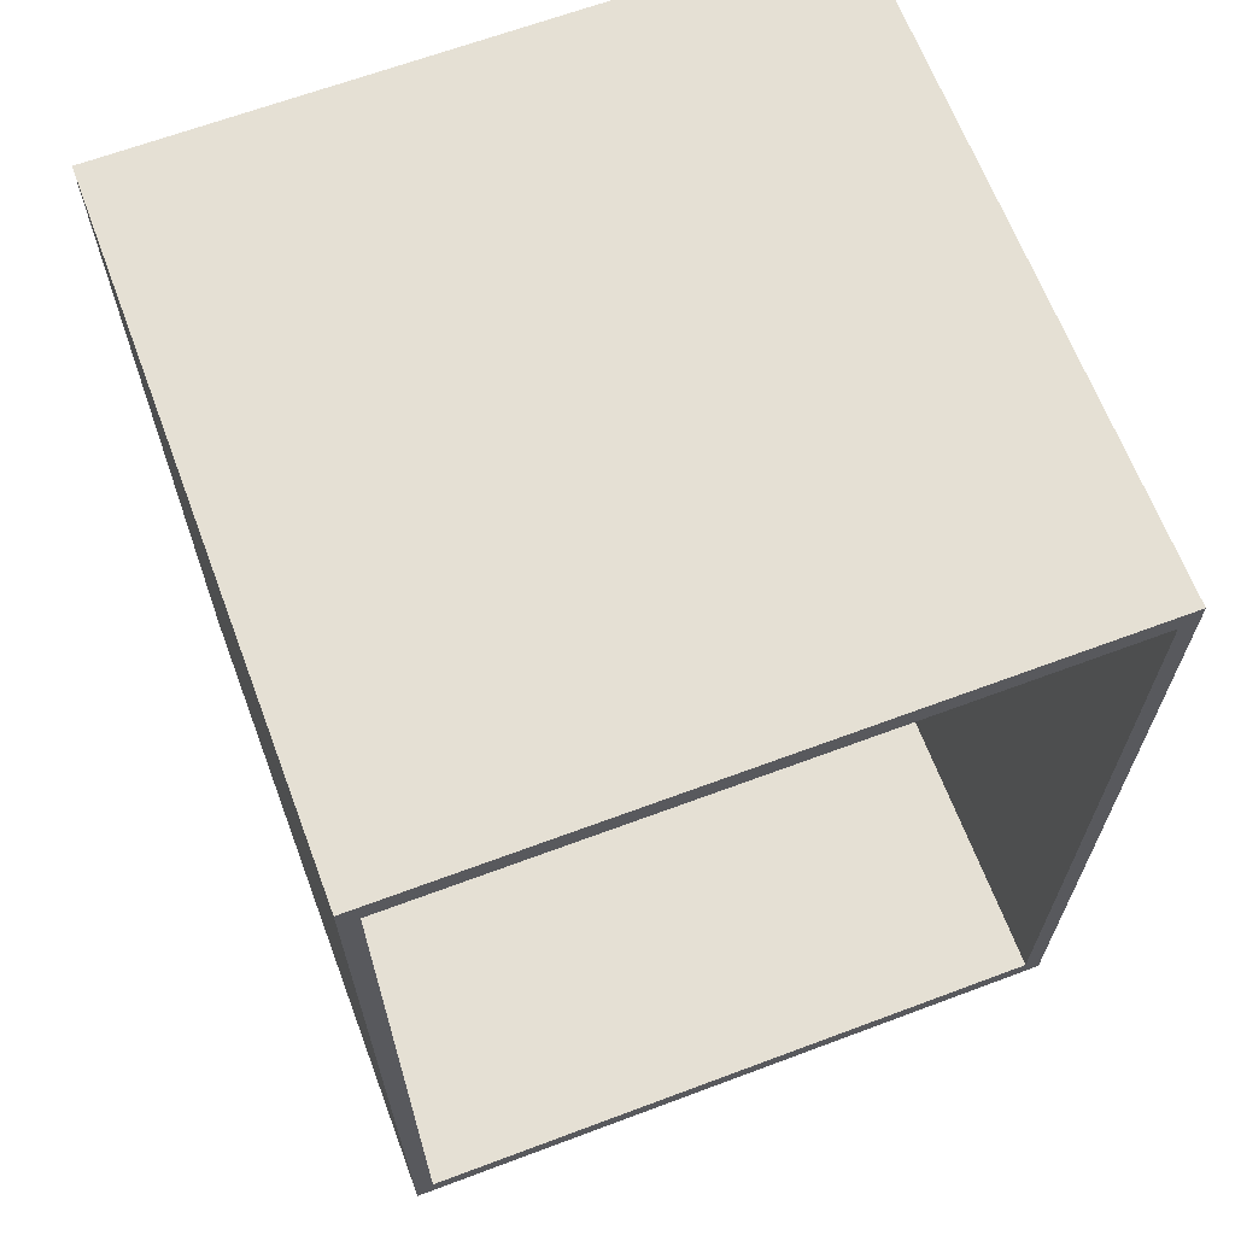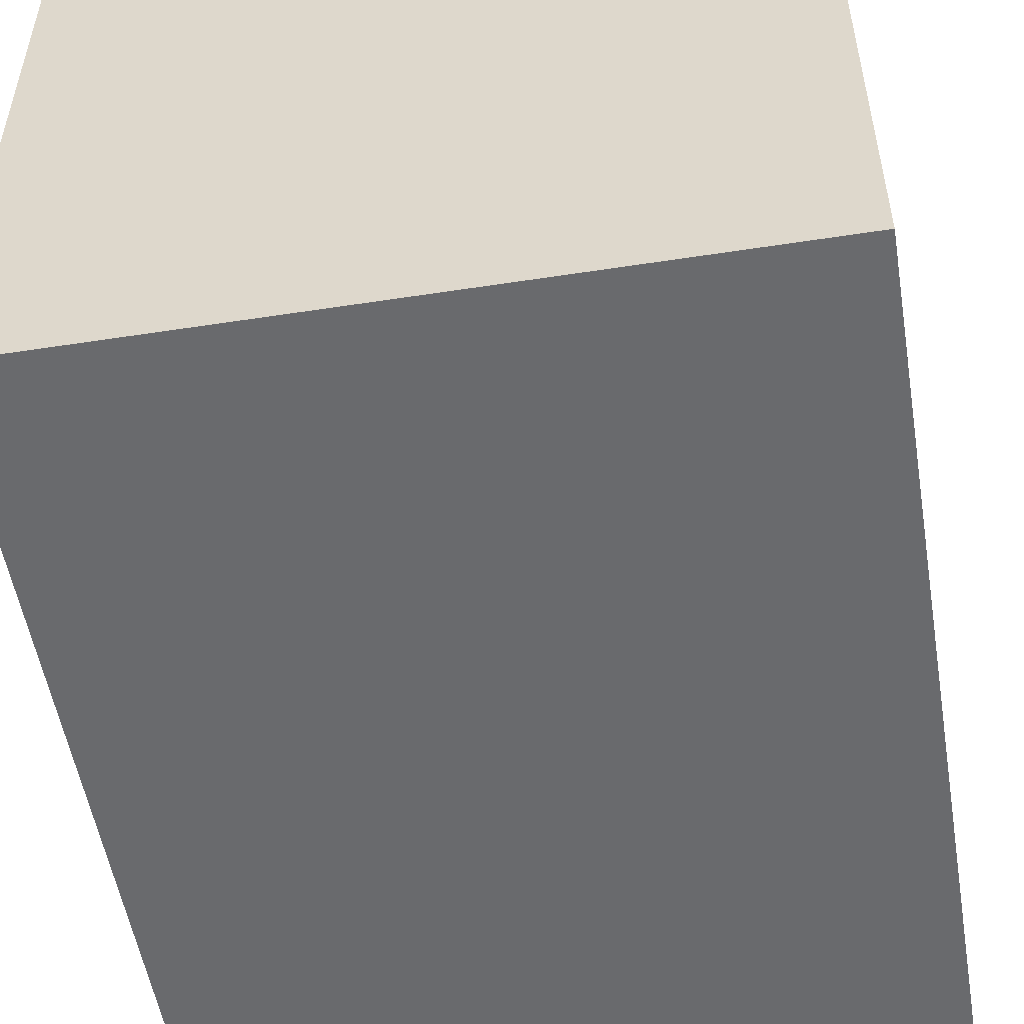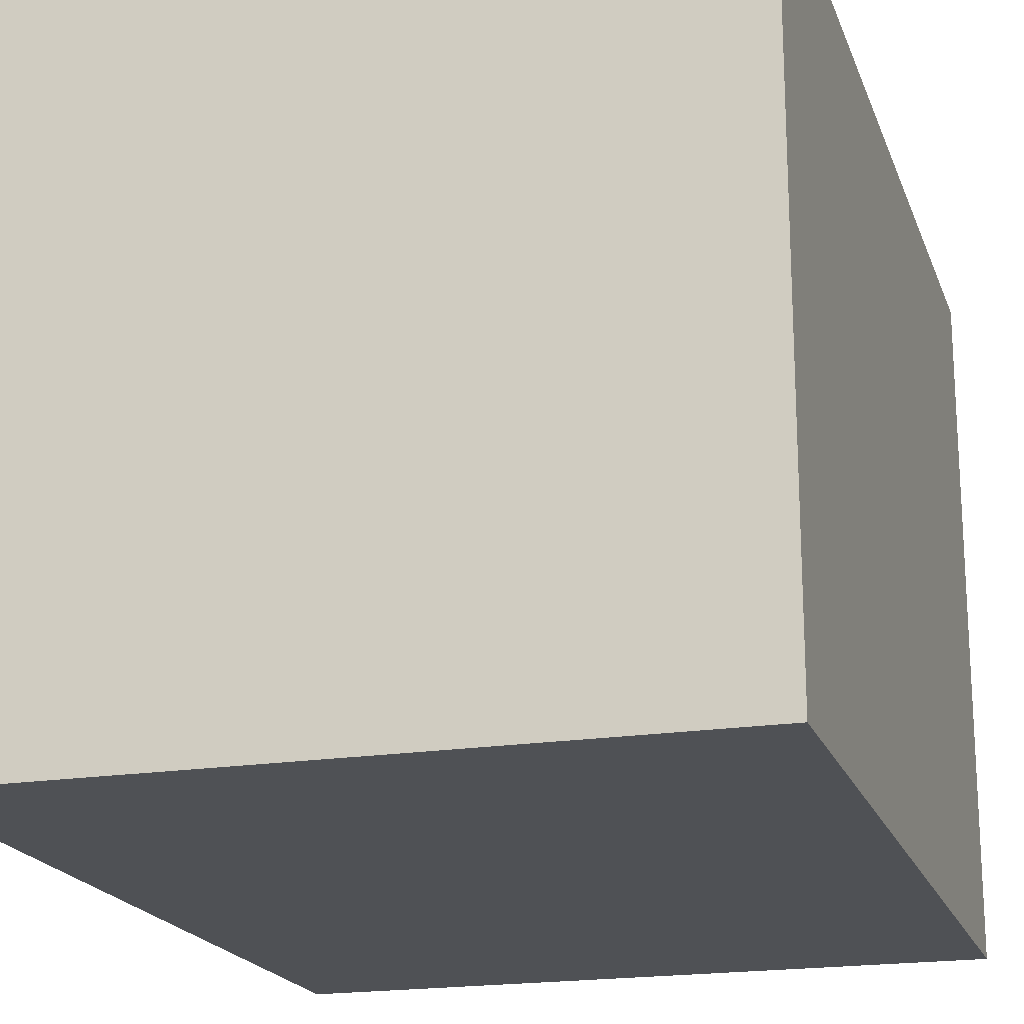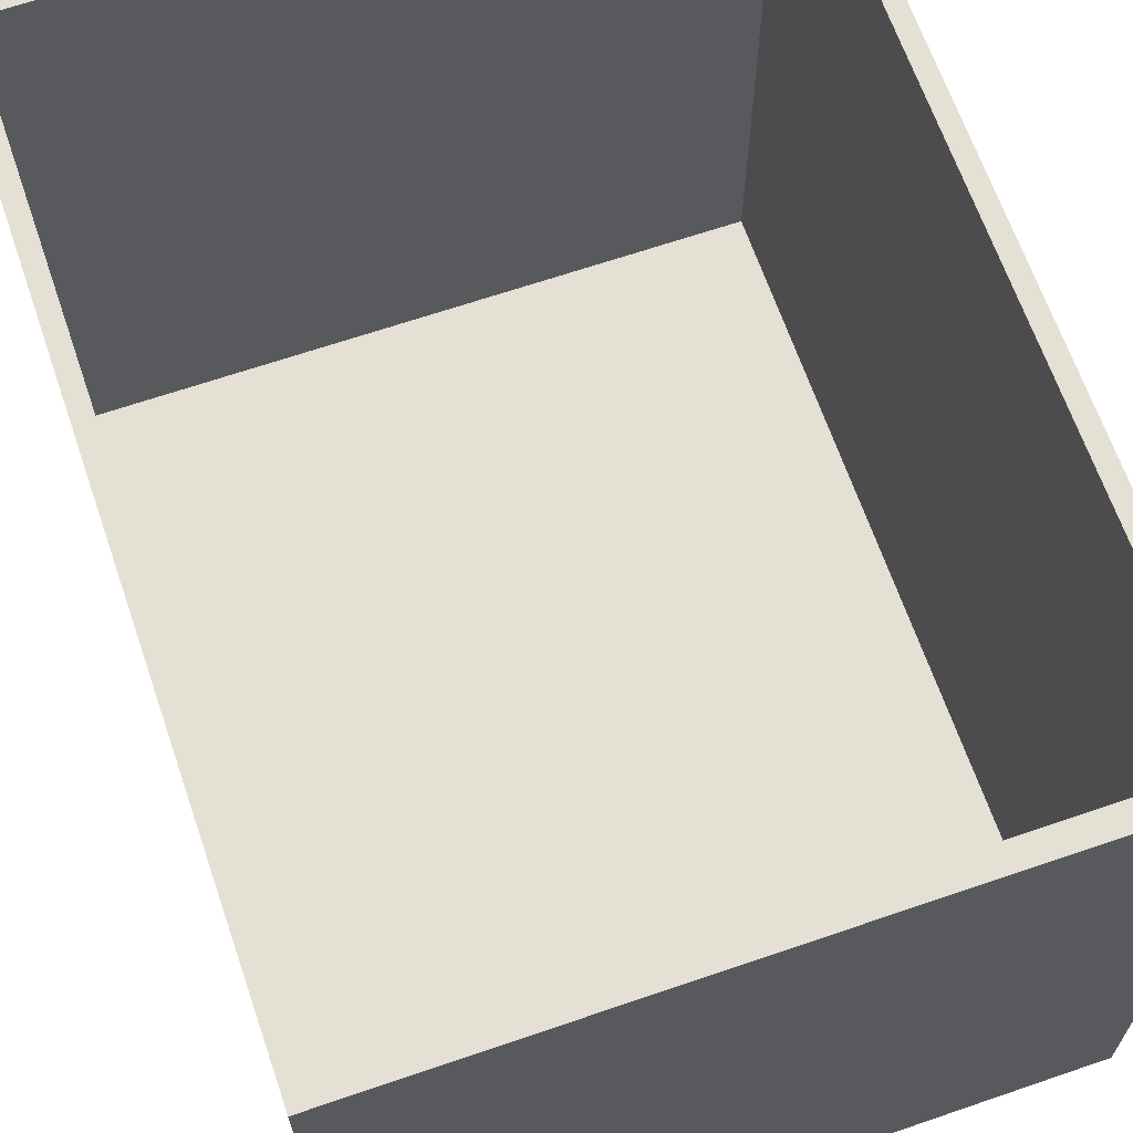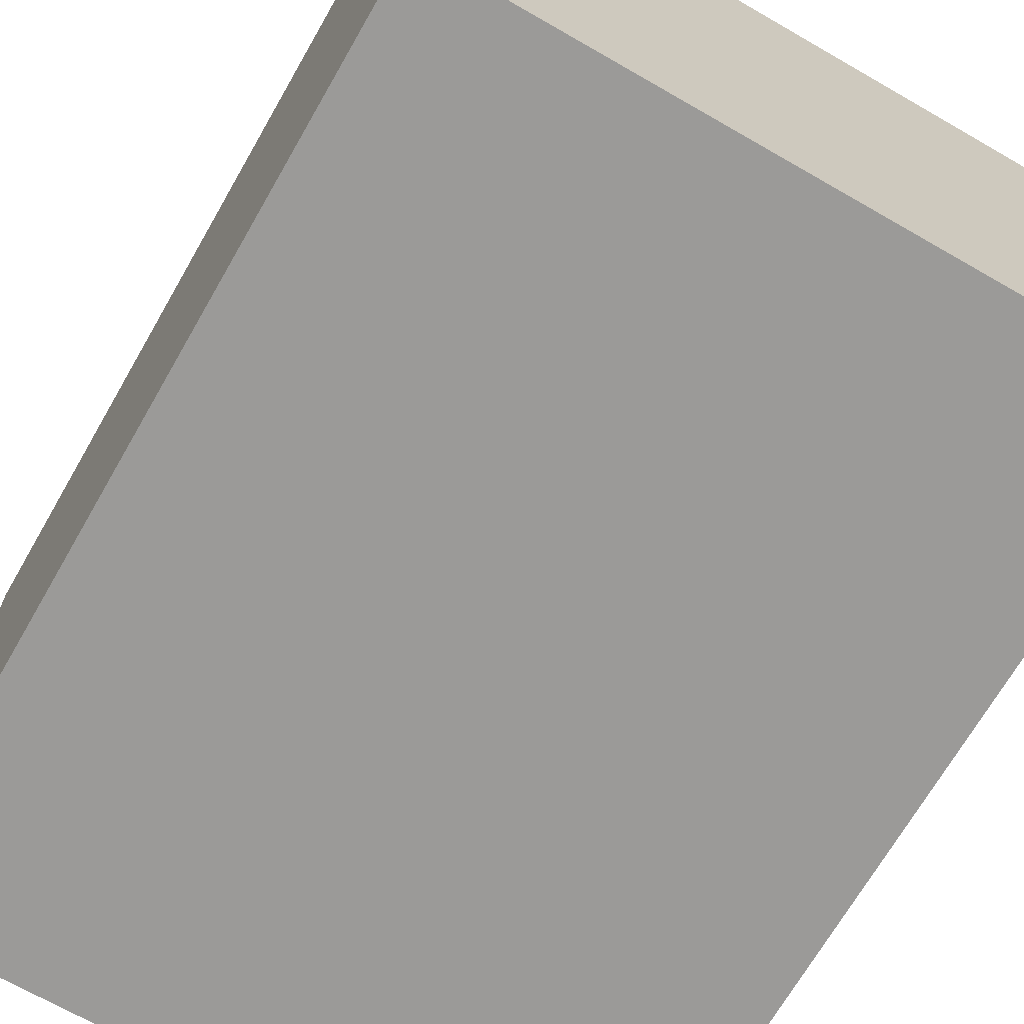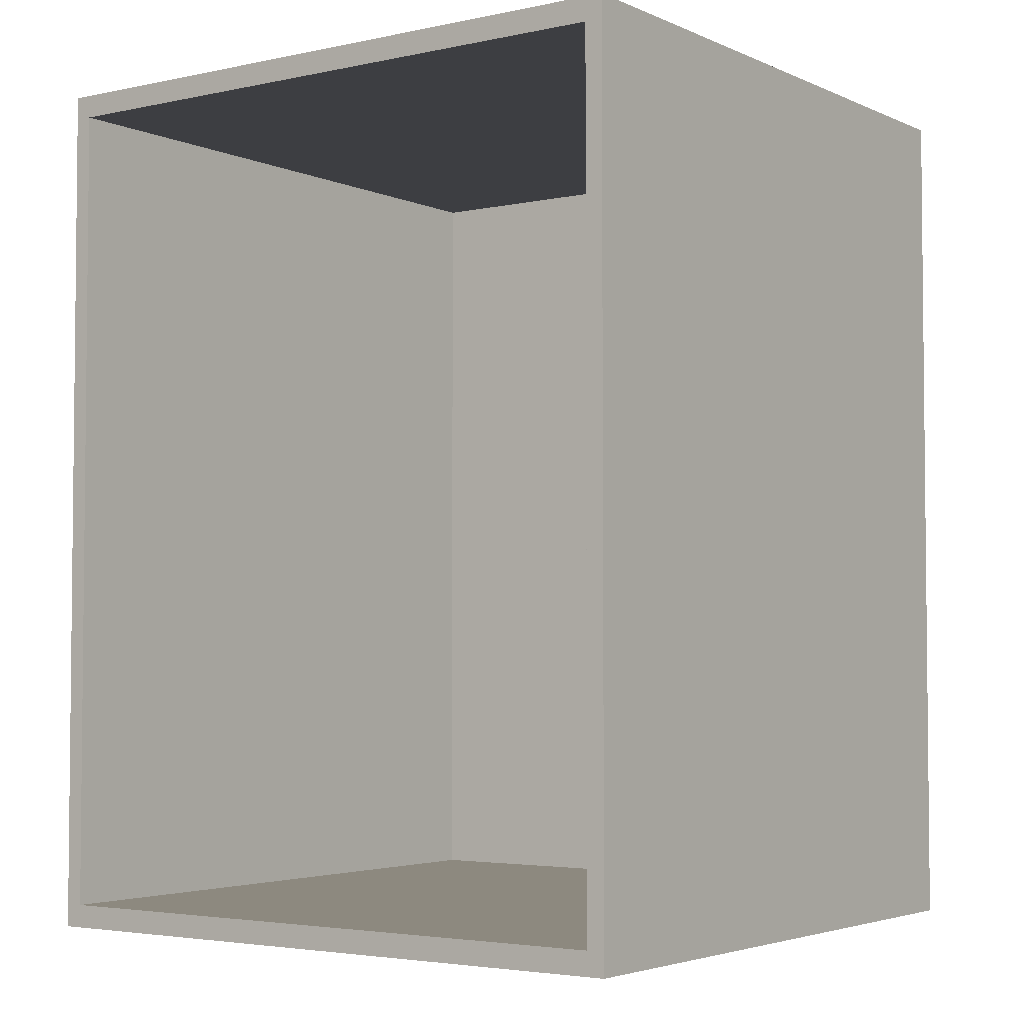
<metadata>
{"format":"obj","ext":"obj","renderer":"f3d","projection":"perspective","resolution":1024,"background":"white","views":[{"elev":65.6,"azim":159.4,"up":"+Z"},{"elev":-53.1,"azim":9.4,"up":"+Y"},{"elev":-19.5,"azim":16.6,"up":"+Y"},{"elev":65.9,"azim":-19.0,"up":"+Y"},{"elev":-69.3,"azim":150.1,"up":"+Y"},{"elev":-3.6,"azim":-144.5,"up":"+Z"}]}
</metadata>
<code>
g default
v -1.021 0.5227 1.338
v 1.021 0.5227 1.338
v -1.021 2.593 1.338
v 1.021 2.593 1.338
v -1.021 2.593 -1.338
v 1.021 2.593 -1.338
v -1.021 0.5227 -1.338
v 1.021 0.5227 -1.338
v -1.078 0.4658 1.413
v 1.078 0.4658 1.413
v 1.078 2.593 1.413
v -1.078 2.593 1.413
v -1.078 2.593 -1.413
v 1.078 2.593 -1.413
v 1.078 0.4658 -1.413
v -1.078 0.4658 -1.413
g pCube1
f 9 10 11 12
f 13 14 15 16
f 16 15 10 9
f 10 15 14 11
f 16 9 12 13
f 1 3 4 2
f 5 7 8 6
f 7 1 2 8
f 2 4 6 8
f 7 5 3 1
f 4 3 12 11
f 5 6 14 13
f 6 4 11 14
f 3 5 13 12

</code>
